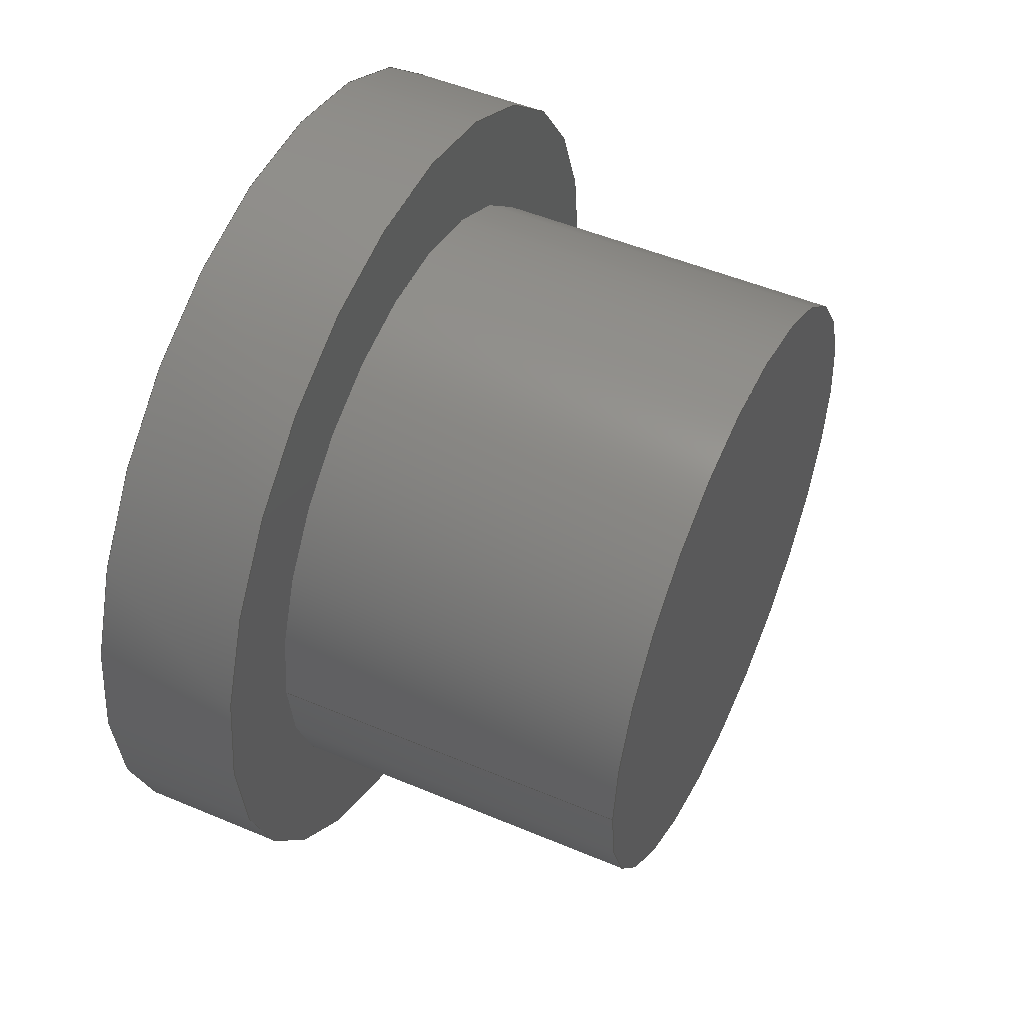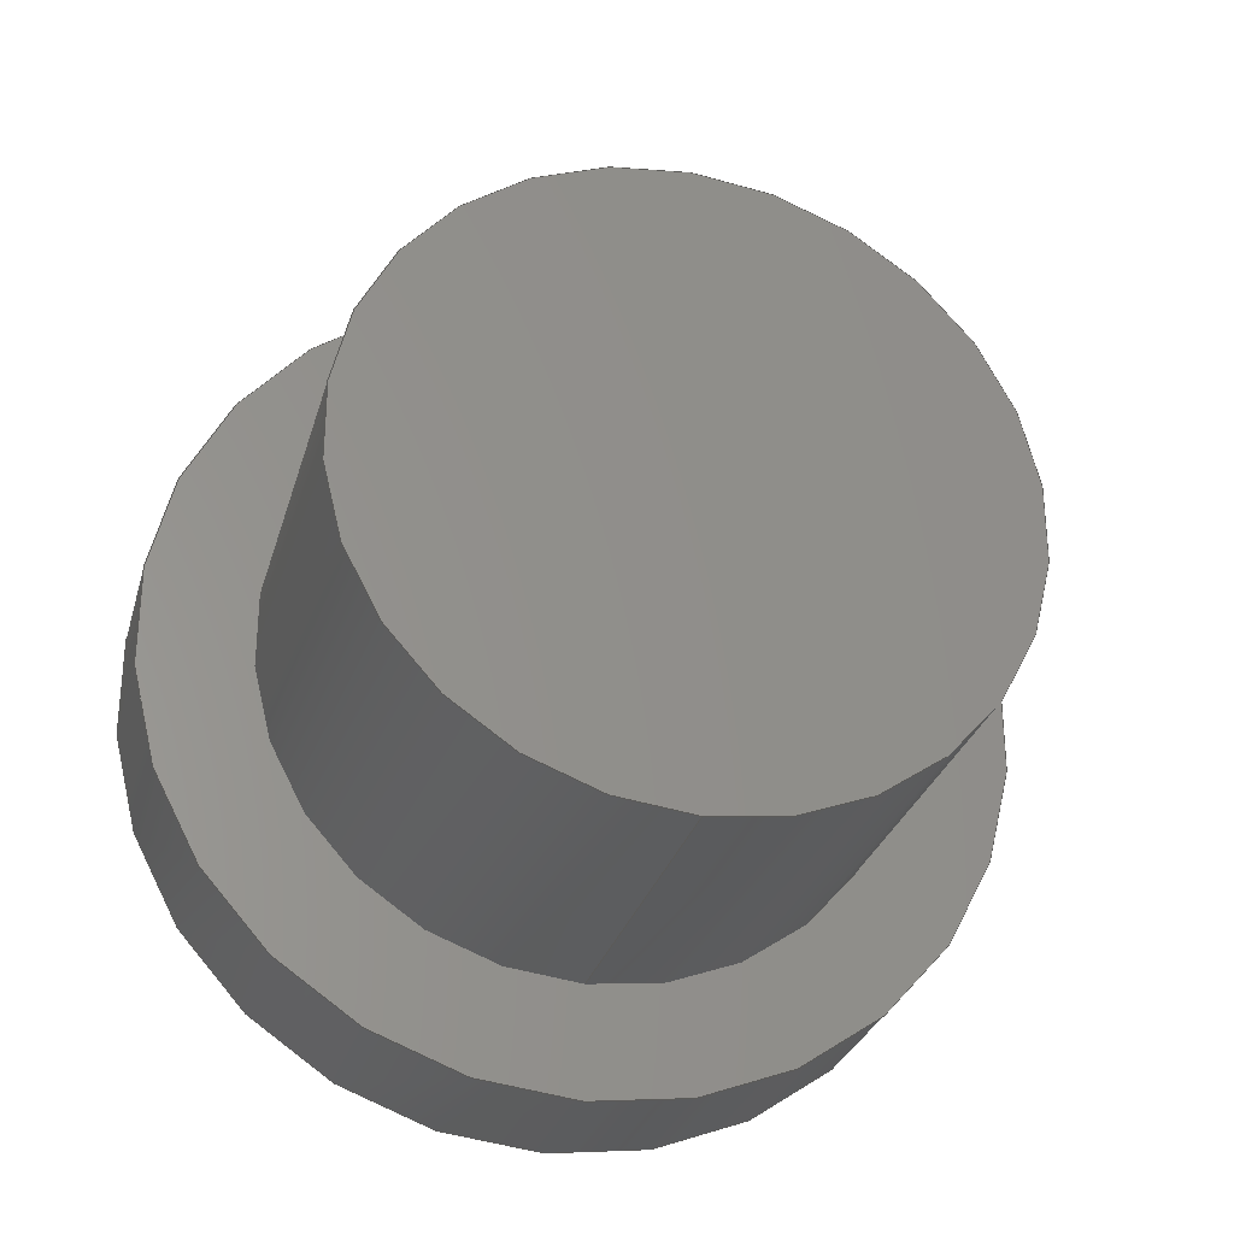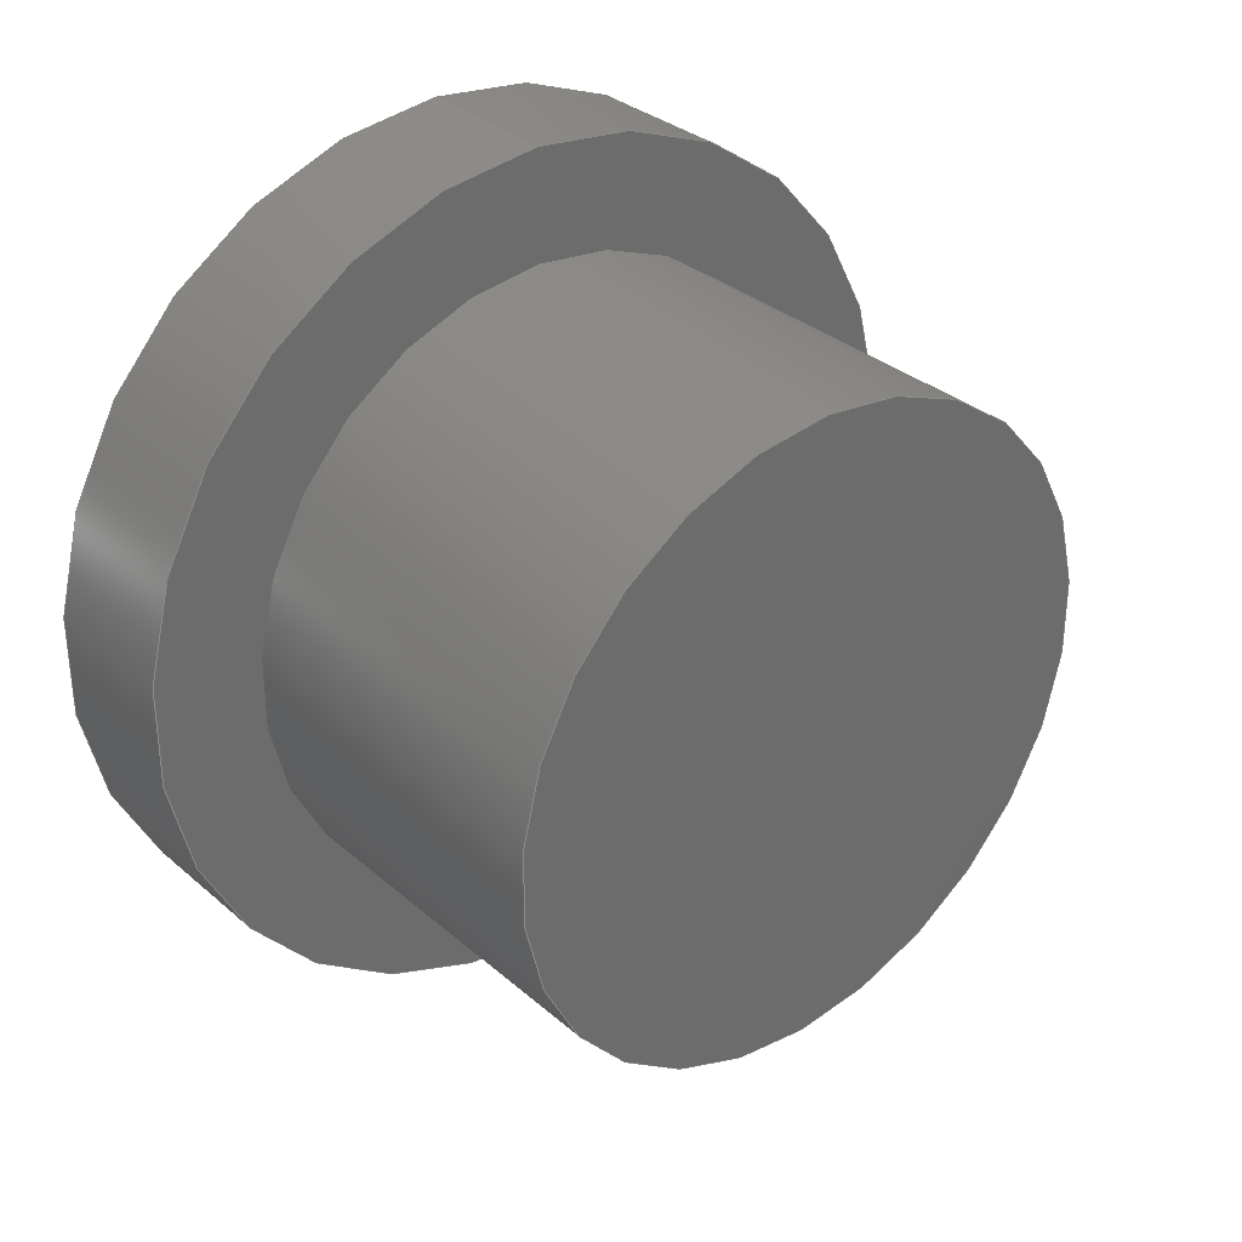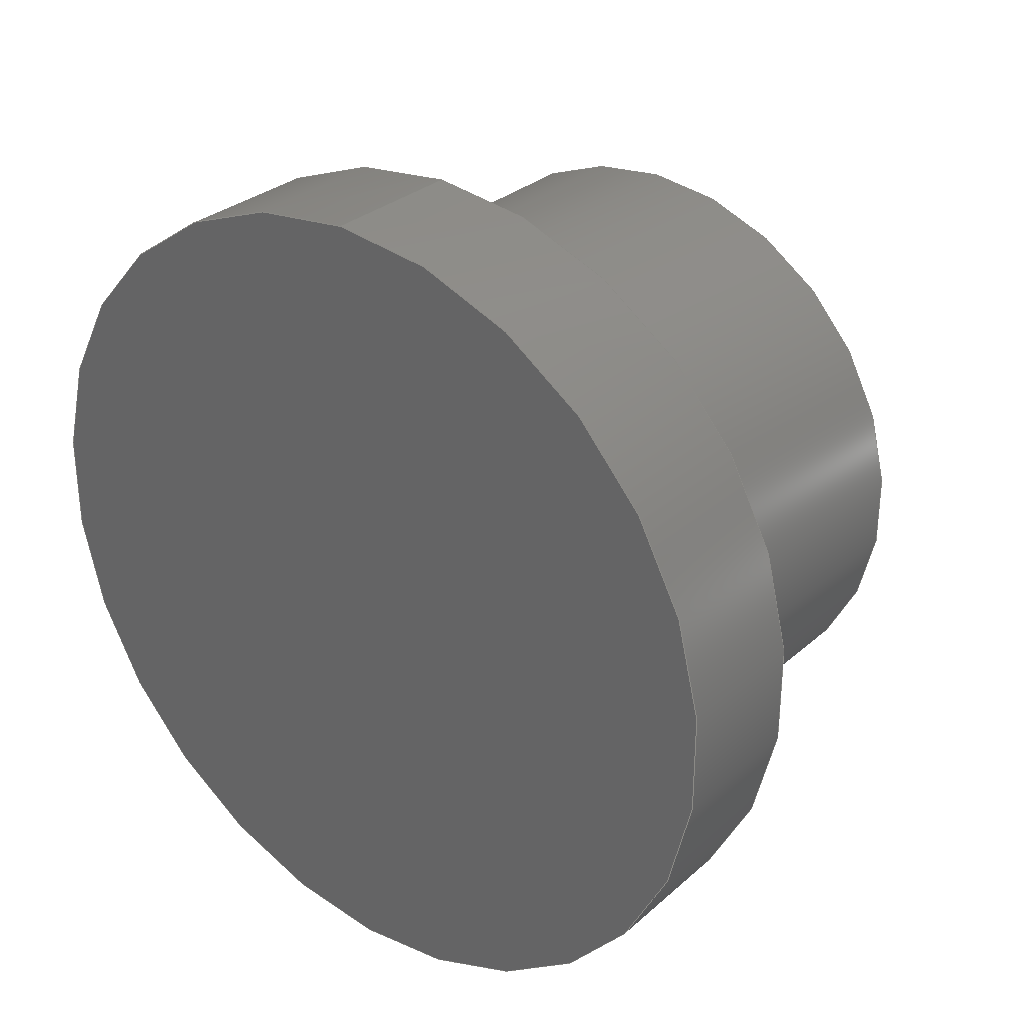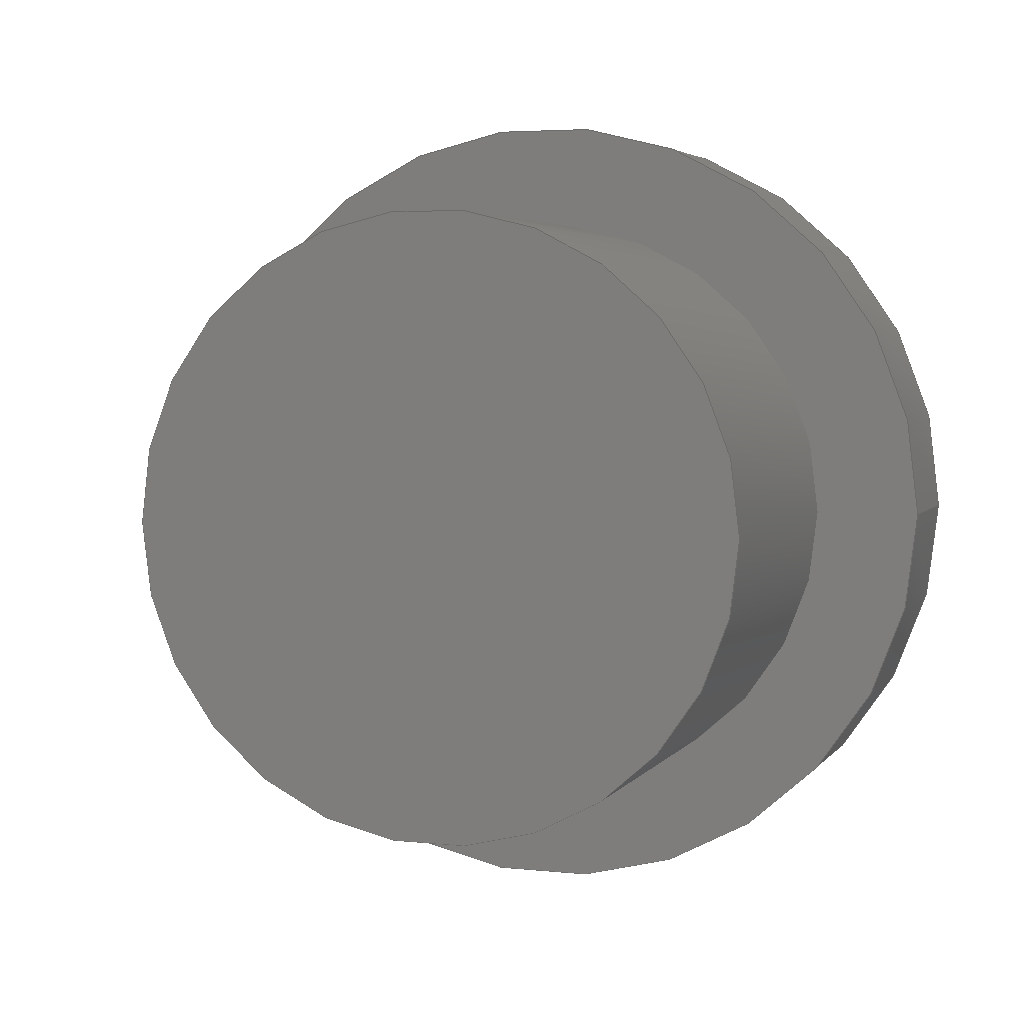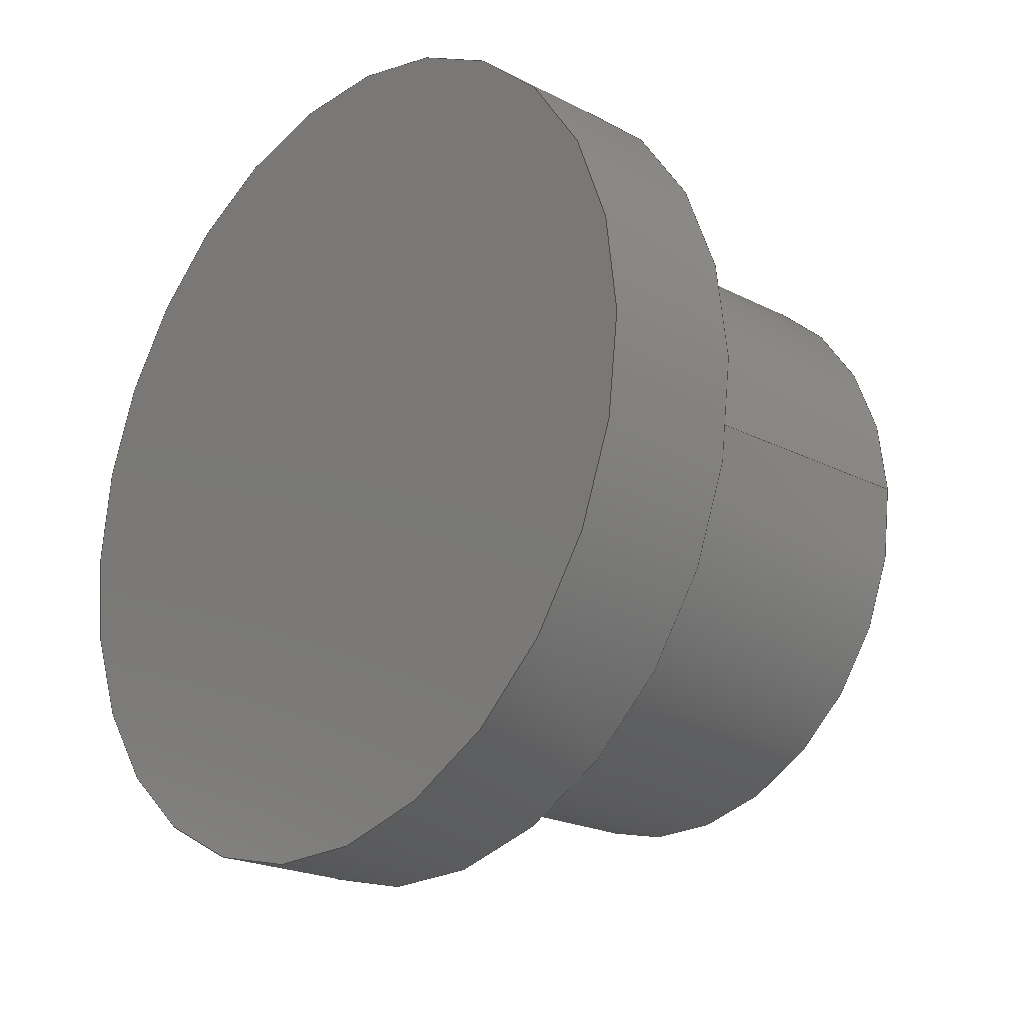
<metadata>
{"format":"step","ext":"step","renderer":"f3d","projection":"perspective","resolution":1024,"background":"white","views":[{"elev":50.3,"azim":-155.2,"up":"+Y"},{"elev":-29.2,"azim":-105.1,"up":"+Z"},{"elev":32.3,"azim":-130.0,"up":"+Z"},{"elev":30.4,"azim":128.8,"up":"+Z"},{"elev":4.3,"azim":-70.9,"up":"+Y"},{"elev":-21.8,"azim":138.1,"up":"+Y"}]}
</metadata>
<code>
ISO-10303-21;
DATA;
#1=MECHANICAL_DESIGN_GEOMETRIC_PRESENTATION_REPRESENTATION('',(#52,#53,
#54,#55),#125);
#2=SHAPE_REPRESENTATION_RELATIONSHIP('SRR','None',#132,#3);
#3=ADVANCED_BREP_SHAPE_REPRESENTATION('',(#4),#124);
#4=MANIFOLD_SOLID_BREP('Body1',#61);
#5=FACE_BOUND('',#19,.T.);
#6=PLANE('',#78);
#7=PLANE('',#82);
#8=PLANE('',#83);
#9=FACE_OUTER_BOUND('',#14,.T.);
#10=FACE_OUTER_BOUND('',#15,.T.);
#11=FACE_OUTER_BOUND('',#16,.T.);
#12=FACE_OUTER_BOUND('',#17,.T.);
#13=FACE_OUTER_BOUND('',#18,.T.);
#14=EDGE_LOOP('',(#38,#39,#40,#41));
#15=EDGE_LOOP('',(#42));
#16=EDGE_LOOP('',(#43,#44,#45,#46));
#17=EDGE_LOOP('',(#47));
#18=EDGE_LOOP('',(#48));
#19=EDGE_LOOP('',(#49));
#20=LINE('',#111,#22);
#21=LINE('',#118,#23);
#22=VECTOR('',#90,0.13);
#23=VECTOR('',#99,0.175);
#24=CIRCLE('',#76,0.13);
#25=CIRCLE('',#77,0.13);
#26=CIRCLE('',#80,0.175);
#27=CIRCLE('',#81,0.175);
#28=VERTEX_POINT('',#108);
#29=VERTEX_POINT('',#110);
#30=VERTEX_POINT('',#115);
#31=VERTEX_POINT('',#117);
#32=EDGE_CURVE('',#28,#28,#24,.T.);
#33=EDGE_CURVE('',#28,#29,#20,.T.);
#34=EDGE_CURVE('',#29,#29,#25,.T.);
#35=EDGE_CURVE('',#30,#30,#26,.T.);
#36=EDGE_CURVE('',#30,#31,#21,.T.);
#37=EDGE_CURVE('',#31,#31,#27,.T.);
#38=ORIENTED_EDGE('',*,*,#32,.F.);
#39=ORIENTED_EDGE('',*,*,#33,.T.);
#40=ORIENTED_EDGE('',*,*,#34,.F.);
#41=ORIENTED_EDGE('',*,*,#33,.F.);
#42=ORIENTED_EDGE('',*,*,#32,.T.);
#43=ORIENTED_EDGE('',*,*,#35,.F.);
#44=ORIENTED_EDGE('',*,*,#36,.T.);
#45=ORIENTED_EDGE('',*,*,#37,.T.);
#46=ORIENTED_EDGE('',*,*,#36,.F.);
#47=ORIENTED_EDGE('',*,*,#35,.T.);
#48=ORIENTED_EDGE('',*,*,#37,.F.);
#49=ORIENTED_EDGE('',*,*,#34,.T.);
#50=CYLINDRICAL_SURFACE('',#75,0.13);
#51=CYLINDRICAL_SURFACE('',#79,0.175);
#52=STYLED_ITEM('',(#143),#56);
#53=STYLED_ITEM('',(#143),#57);
#54=STYLED_ITEM('',(#143),#60);
#55=STYLED_ITEM('',(#142),#4);
#56=ADVANCED_FACE('',(#9),#50,.T.);
#57=ADVANCED_FACE('',(#10),#6,.T.);
#58=ADVANCED_FACE('',(#11),#51,.T.);
#59=ADVANCED_FACE('',(#12),#7,.T.);
#60=ADVANCED_FACE('',(#13,#5),#8,.F.);
#61=CLOSED_SHELL('',(#56,#57,#58,#59,#60));
#62=DERIVED_UNIT_ELEMENT(#64,1);
#63=DERIVED_UNIT_ELEMENT(#127,3);
#64=(
MASS_UNIT()
NAMED_UNIT(*)
SI_UNIT(.KILO.,.GRAM.)
);
#65=DERIVED_UNIT((#62,#63));
#66=MEASURE_REPRESENTATION_ITEM('density measure',
POSITIVE_RATIO_MEASURE(7850),#65);
#67=PROPERTY_DEFINITION_REPRESENTATION(#72,#69);
#68=PROPERTY_DEFINITION_REPRESENTATION(#73,#70);
#69=REPRESENTATION('material name',(#71),#124);
#70=REPRESENTATION('density',(#66),#124);
#71=DESCRIPTIVE_REPRESENTATION_ITEM('Steel','Steel');
#72=PROPERTY_DEFINITION('material property','material name',#134);
#73=PROPERTY_DEFINITION('material property','density of part',#134);
#74=AXIS2_PLACEMENT_3D('placement',#106,#84,#85);
#75=AXIS2_PLACEMENT_3D('',#107,#86,#87);
#76=AXIS2_PLACEMENT_3D('',#109,#88,#89);
#77=AXIS2_PLACEMENT_3D('',#112,#91,#92);
#78=AXIS2_PLACEMENT_3D('',#113,#93,#94);
#79=AXIS2_PLACEMENT_3D('',#114,#95,#96);
#80=AXIS2_PLACEMENT_3D('',#116,#97,#98);
#81=AXIS2_PLACEMENT_3D('',#119,#100,#101);
#82=AXIS2_PLACEMENT_3D('',#120,#102,#103);
#83=AXIS2_PLACEMENT_3D('',#121,#104,#105);
#84=DIRECTION('axis',(0,0,1));
#85=DIRECTION('refdir',(1,0,0));
#86=DIRECTION('center_axis',(-1,0,0));
#87=DIRECTION('ref_axis',(0,0,1));
#88=DIRECTION('center_axis',(-1,0,0));
#89=DIRECTION('ref_axis',(0,0,1));
#90=DIRECTION('',(1,0,0));
#91=DIRECTION('center_axis',(1,0,0));
#92=DIRECTION('ref_axis',(0,0,1));
#93=DIRECTION('center_axis',(-1,0,0));
#94=DIRECTION('ref_axis',(0,0,1));
#95=DIRECTION('center_axis',(1,0,0));
#96=DIRECTION('ref_axis',(0,0,-1));
#97=DIRECTION('center_axis',(1,0,0));
#98=DIRECTION('ref_axis',(0,0,-1));
#99=DIRECTION('',(-1,0,0));
#100=DIRECTION('center_axis',(1,0,0));
#101=DIRECTION('ref_axis',(0,0,-1));
#102=DIRECTION('center_axis',(1,0,0));
#103=DIRECTION('ref_axis',(0,0,-1));
#104=DIRECTION('center_axis',(1,0,0));
#105=DIRECTION('ref_axis',(0,0,-1));
#106=CARTESIAN_POINT('',(0,0,0));
#107=CARTESIAN_POINT('Origin',(0,0,0));
#108=CARTESIAN_POINT('',(-0.15,-1.592e-17,-0.13));
#109=CARTESIAN_POINT('Origin',(-0.15,0,0));
#110=CARTESIAN_POINT('',(0,-1.592e-17,-0.13));
#111=CARTESIAN_POINT('',(0,-1.592e-17,-0.13));
#112=CARTESIAN_POINT('Origin',(0,0,0));
#113=CARTESIAN_POINT('Origin',(-0.15,0,0));
#114=CARTESIAN_POINT('Origin',(0,0,0));
#115=CARTESIAN_POINT('',(0.06,-2.143e-17,0.175));
#116=CARTESIAN_POINT('Origin',(0.06,0,0));
#117=CARTESIAN_POINT('',(0,-2.143e-17,0.175));
#118=CARTESIAN_POINT('',(0,-2.143e-17,0.175));
#119=CARTESIAN_POINT('Origin',(0,0,0));
#120=CARTESIAN_POINT('Origin',(0.06,0,0));
#121=CARTESIAN_POINT('Origin',(0,0,0));
#122=UNCERTAINTY_MEASURE_WITH_UNIT(LENGTH_MEASURE(0.001),#126,
'DISTANCE_ACCURACY_VALUE',
'Maximum model space distance between geometric entities at asserted c
onnectivities');
#123=UNCERTAINTY_MEASURE_WITH_UNIT(LENGTH_MEASURE(0.001),#126,
'DISTANCE_ACCURACY_VALUE',
'Maximum model space distance between geometric entities at asserted c
onnectivities');
#124=(
GEOMETRIC_REPRESENTATION_CONTEXT(3)
GLOBAL_UNCERTAINTY_ASSIGNED_CONTEXT((#122))
GLOBAL_UNIT_ASSIGNED_CONTEXT((#126,#128,#129))
REPRESENTATION_CONTEXT('','3D')
);
#125=(
GEOMETRIC_REPRESENTATION_CONTEXT(3)
GLOBAL_UNCERTAINTY_ASSIGNED_CONTEXT((#123))
GLOBAL_UNIT_ASSIGNED_CONTEXT((#126,#128,#129))
REPRESENTATION_CONTEXT('','3D')
);
#126=(
LENGTH_UNIT()
NAMED_UNIT(*)
SI_UNIT(.CENTI.,.METRE.)
);
#127=(
LENGTH_UNIT()
NAMED_UNIT(*)
SI_UNIT($,.METRE.)
);
#128=(
NAMED_UNIT(*)
PLANE_ANGLE_UNIT()
SI_UNIT($,.RADIAN.)
);
#129=(
NAMED_UNIT(*)
SI_UNIT($,.STERADIAN.)
SOLID_ANGLE_UNIT()
);
#130=SHAPE_DEFINITION_REPRESENTATION(#131,#132);
#131=PRODUCT_DEFINITION_SHAPE('',$,#134);
#132=SHAPE_REPRESENTATION('',(#74),#124);
#133=PRODUCT_DEFINITION_CONTEXT('part definition',#138,'design');
#134=PRODUCT_DEFINITION('Untitled','Untitled',#135,#133);
#135=PRODUCT_DEFINITION_FORMATION('',$,#140);
#136=PRODUCT_RELATED_PRODUCT_CATEGORY('Untitled','Untitled',(#140));
#137=APPLICATION_PROTOCOL_DEFINITION('international standard',
'automotive_design',2009,#138);
#138=APPLICATION_CONTEXT(
'Core Data for Automotive Mechanical Design Process');
#139=PRODUCT_CONTEXT('part definition',#138,'mechanical');
#140=PRODUCT('Untitled','Untitled',$,(#139));
#141=PRESENTATION_STYLE_ASSIGNMENT((#144));
#142=PRESENTATION_STYLE_ASSIGNMENT((#145));
#143=PRESENTATION_STYLE_ASSIGNMENT((#146));
#144=SURFACE_STYLE_USAGE(.BOTH.,#147);
#145=SURFACE_STYLE_USAGE(.BOTH.,#148);
#146=SURFACE_STYLE_USAGE(.BOTH.,#149);
#147=SURFACE_SIDE_STYLE('',(#150));
#148=SURFACE_SIDE_STYLE('',(#151));
#149=SURFACE_SIDE_STYLE('',(#152));
#150=SURFACE_STYLE_FILL_AREA(#153);
#151=SURFACE_STYLE_FILL_AREA(#154);
#152=SURFACE_STYLE_FILL_AREA(#155);
#153=FILL_AREA_STYLE('Steel - Satin',(#156));
#154=FILL_AREA_STYLE('Aluminum - Polished',(#157));
#155=FILL_AREA_STYLE('Iron - Polished',(#158));
#156=FILL_AREA_STYLE_COLOUR('Steel - Satin',#159);
#157=FILL_AREA_STYLE_COLOUR('Aluminum - Polished',#160);
#158=FILL_AREA_STYLE_COLOUR('Iron - Polished',#161);
#159=COLOUR_RGB('Steel - Satin',0.6275,0.6275,0.6275);
#160=COLOUR_RGB('Aluminum - Polished',0.9608,0.9608,
0.9647);
#161=COLOUR_RGB('Iron - Polished',0.749,0.7412,0.7333);
ENDSEC;
END-ISO-10303-21;

</code>
